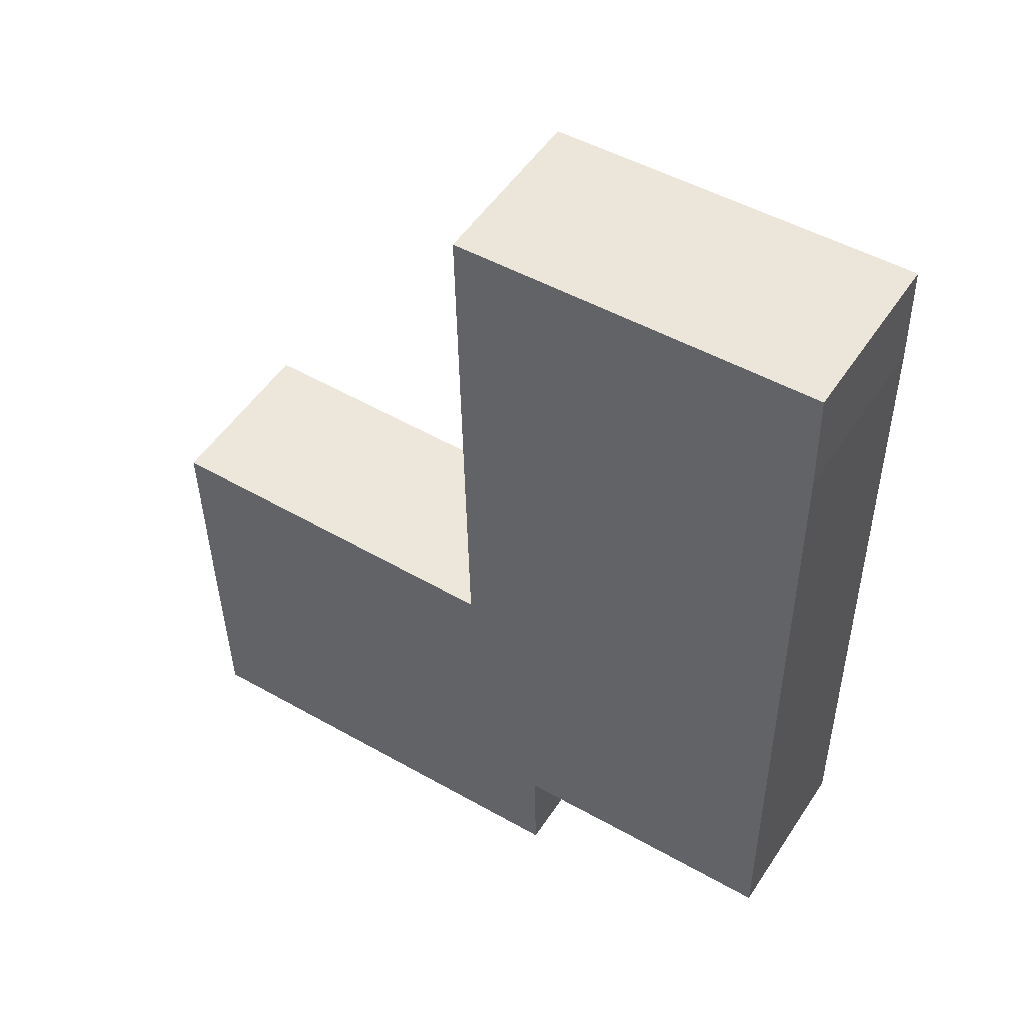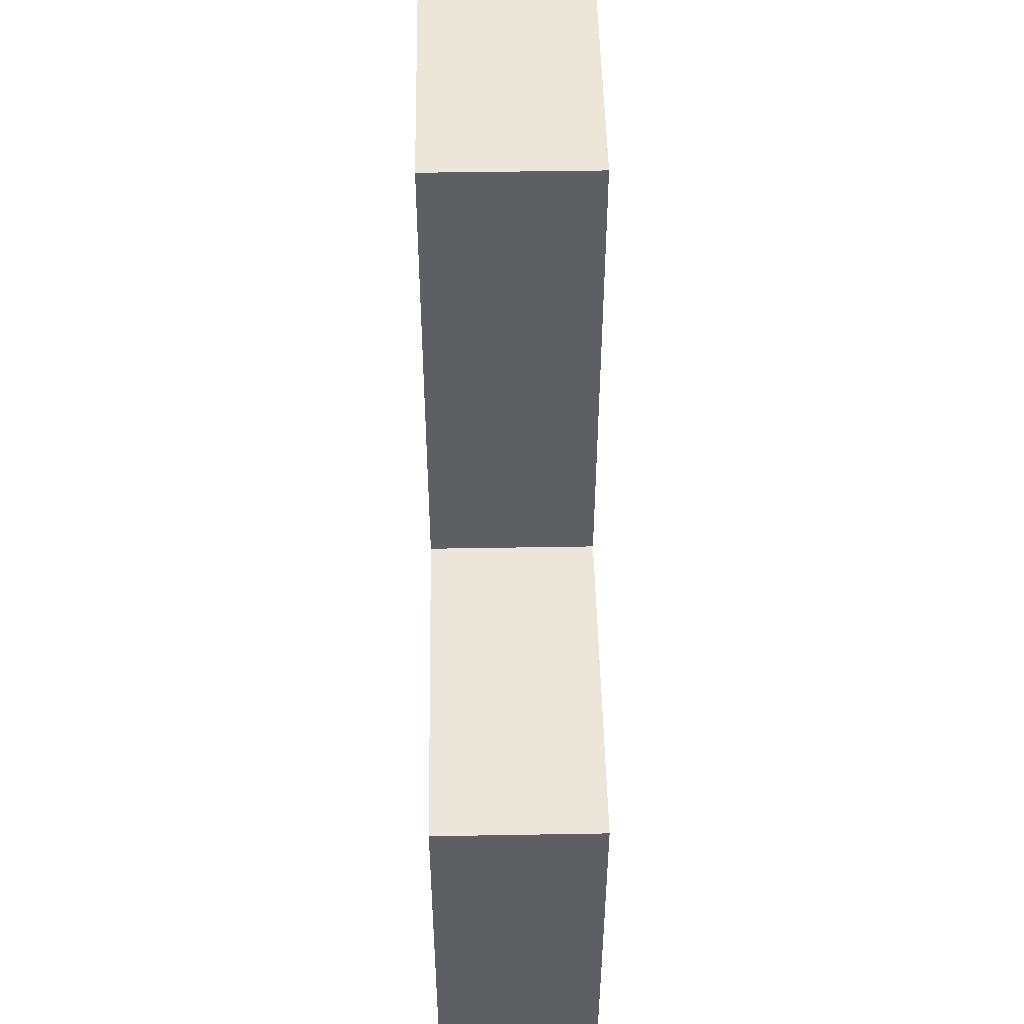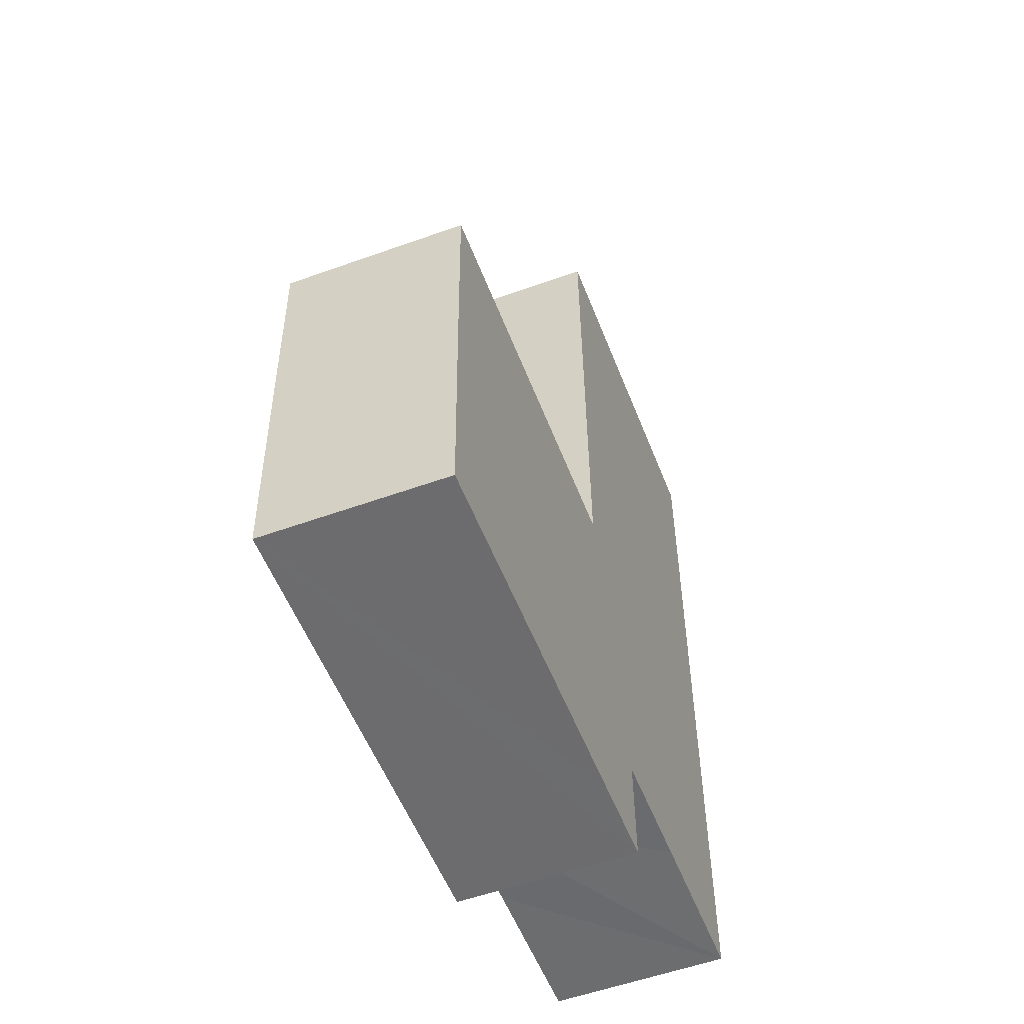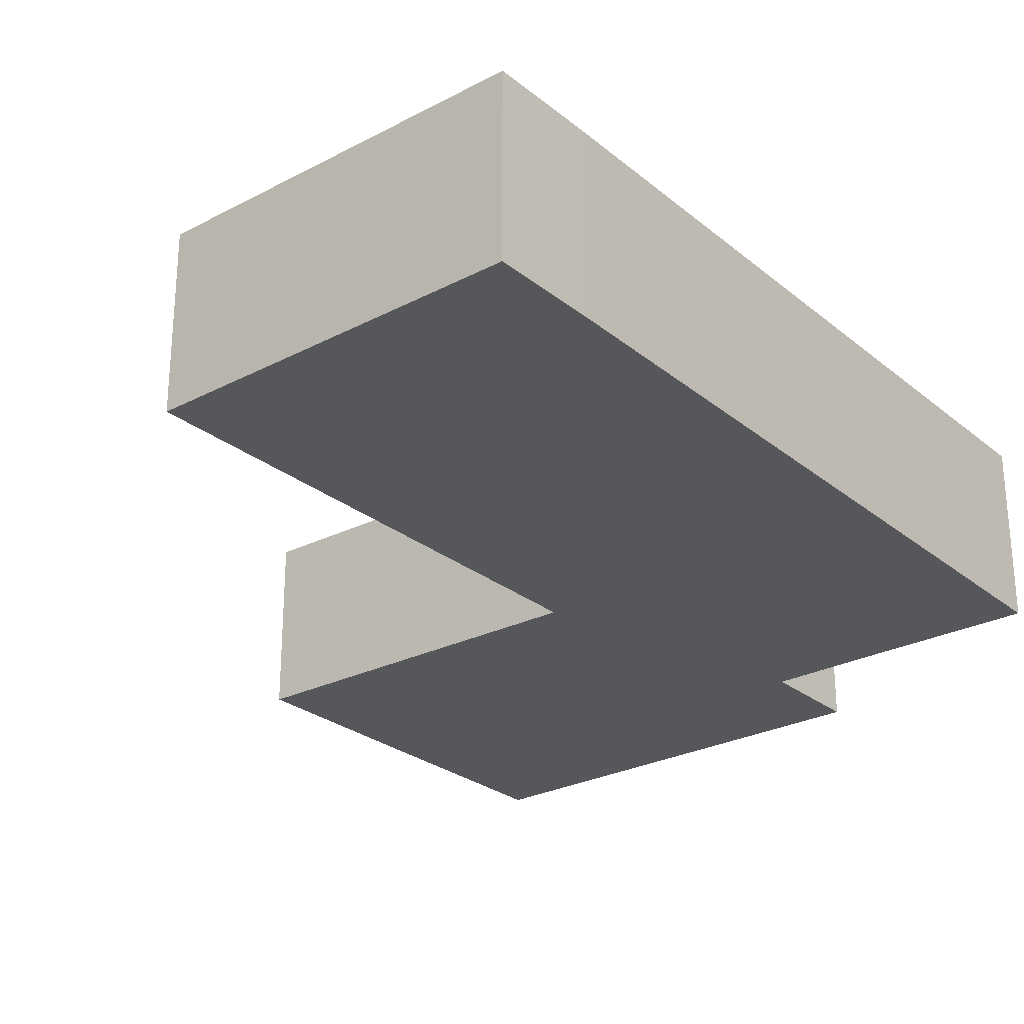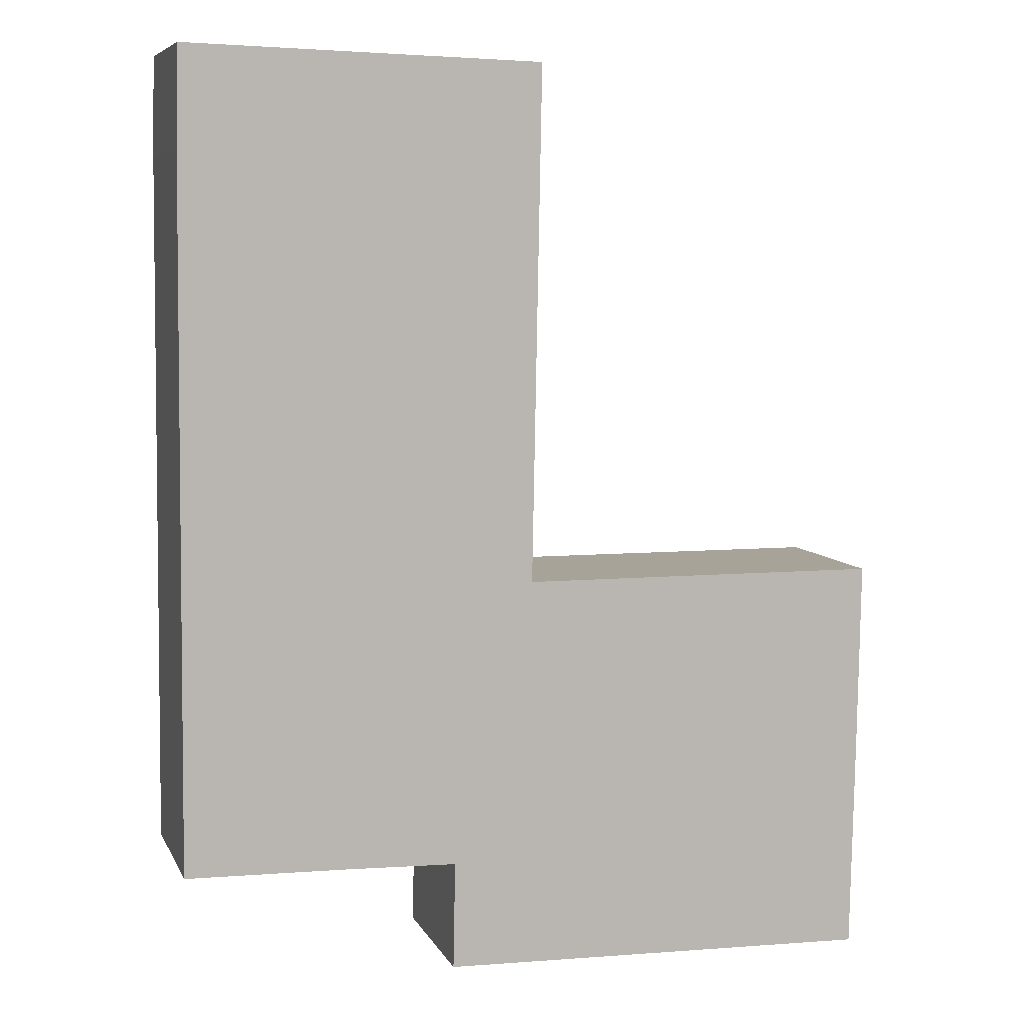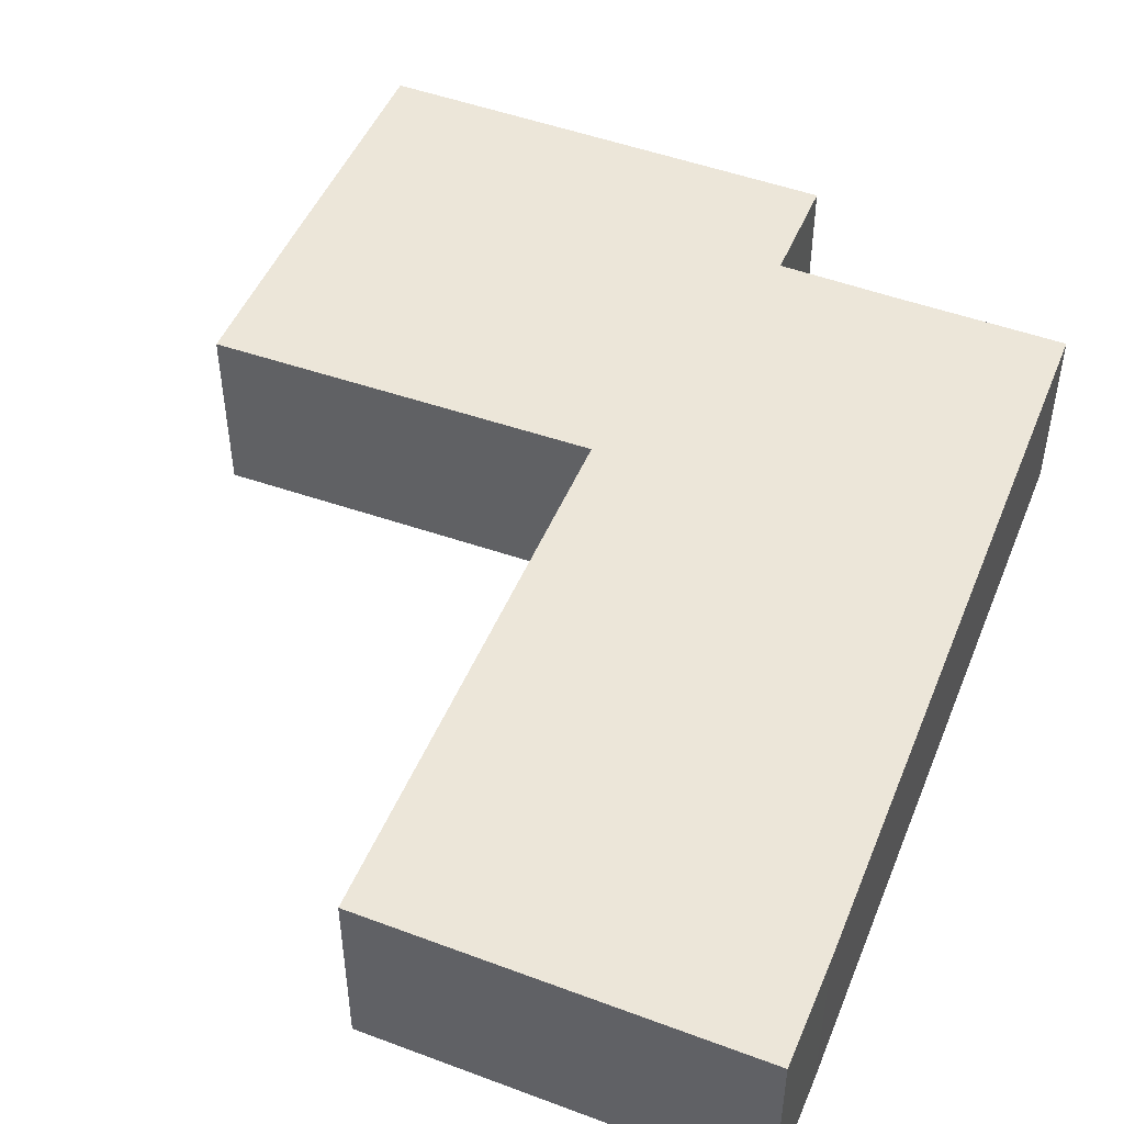
<metadata>
{"format":"obj","ext":"obj","renderer":"f3d","projection":"perspective","resolution":1024,"background":"white","views":[{"elev":51.2,"azim":32.4,"up":"+Z"},{"elev":47.6,"azim":-91.1,"up":"+Z"},{"elev":-55.1,"azim":-69.2,"up":"+Z"},{"elev":-26.6,"azim":37.8,"up":"+Y"},{"elev":7.0,"azim":163.6,"up":"+Z"},{"elev":48.6,"azim":21.0,"up":"+Y"}]}
</metadata>
<code>
v  0.065 3.313 -3.769
v  6.957 3.313 -7.562
v  0.15 3.313 -7.734
v  0.061 3.313 -3.56
v  0.001 3.313 -0.043
v  0 3.313 2.029e-16
v  2.072 3.313 0.01
v  6.881 3.313 0.034
v  8.593 3.313 -7.521
v  8.553 3.313 -5.453
v  10.77 3.313 -5.381
v  6.992 3.313 0.035
v  6.99 3.313 0.137
v  6.803 3.313 9.936
v  13.82 3.313 -5.314
v  13.81 3.313 -3.56
v  13.78 3.313 0.311
v  13.67 3.313 10.14
v  13.71 3.313 8.215
v  0 0 0
v  2.072 -6.123e-19 0.01
v  6.881 -2.082e-18 0.034
v  6.992 -2.143e-18 0.035
v  6.803 -6.084e-16 9.936
v  13.67 -6.208e-16 10.14
v  6.99 -8.389e-18 0.137
v  0.15 4.736e-16 -7.734
v  0.065 2.308e-16 -3.769
v  0.061 2.18e-16 -3.56
v  0.001 2.633e-18 -0.043
v  13.71 -5.03e-16 8.215
v  13.78 -1.904e-17 0.311
v  13.81 2.18e-16 -3.56
v  13.82 3.254e-16 -5.314
v  8.553 3.339e-16 -5.453
v  8.593 4.605e-16 -7.521
v  10.77 3.295e-16 -5.381
v  6.957 4.63e-16 -7.562
g defaultobject
f 1 2 3
f 2 1 4
f 2 4 5
f 2 5 6
f 2 6 7
f 2 7 8
f 2 8 9
f 9 8 10
f 10 8 11
f 11 8 12
f 11 12 13
f 11 13 14
f 11 14 15
f 15 14 16
f 16 14 17
f 17 14 18
f 17 18 19
f 20 7 6
f 7 20 21
f 7 21 8
f 8 21 22
f 8 22 12
f 12 22 23
f 24 18 14
f 18 24 25
f 23 13 12
f 13 23 14
f 14 23 24
f 24 23 26
f 27 1 3
f 1 27 28
f 1 28 4
f 4 28 5
f 5 28 29
f 5 29 30
f 5 30 6
f 6 30 20
f 25 19 18
f 19 25 31
f 19 31 17
f 17 31 32
f 17 32 16
f 16 32 33
f 16 33 15
f 15 33 34
f 35 9 10
f 9 35 36
f 34 11 15
f 11 34 10
f 10 34 37
f 10 37 35
f 36 2 9
f 2 36 3
f 3 36 38
f 3 38 27
f 24 23 25
f 23 24 26
f 33 37 34
f 37 33 32
f 37 32 31
f 37 31 35
f 35 31 38
f 38 31 23
f 38 23 27
f 23 31 25
f 27 23 22
f 27 22 21
f 27 21 28
f 28 21 30
f 30 21 20
f 28 30 29
f 38 36 35

</code>
